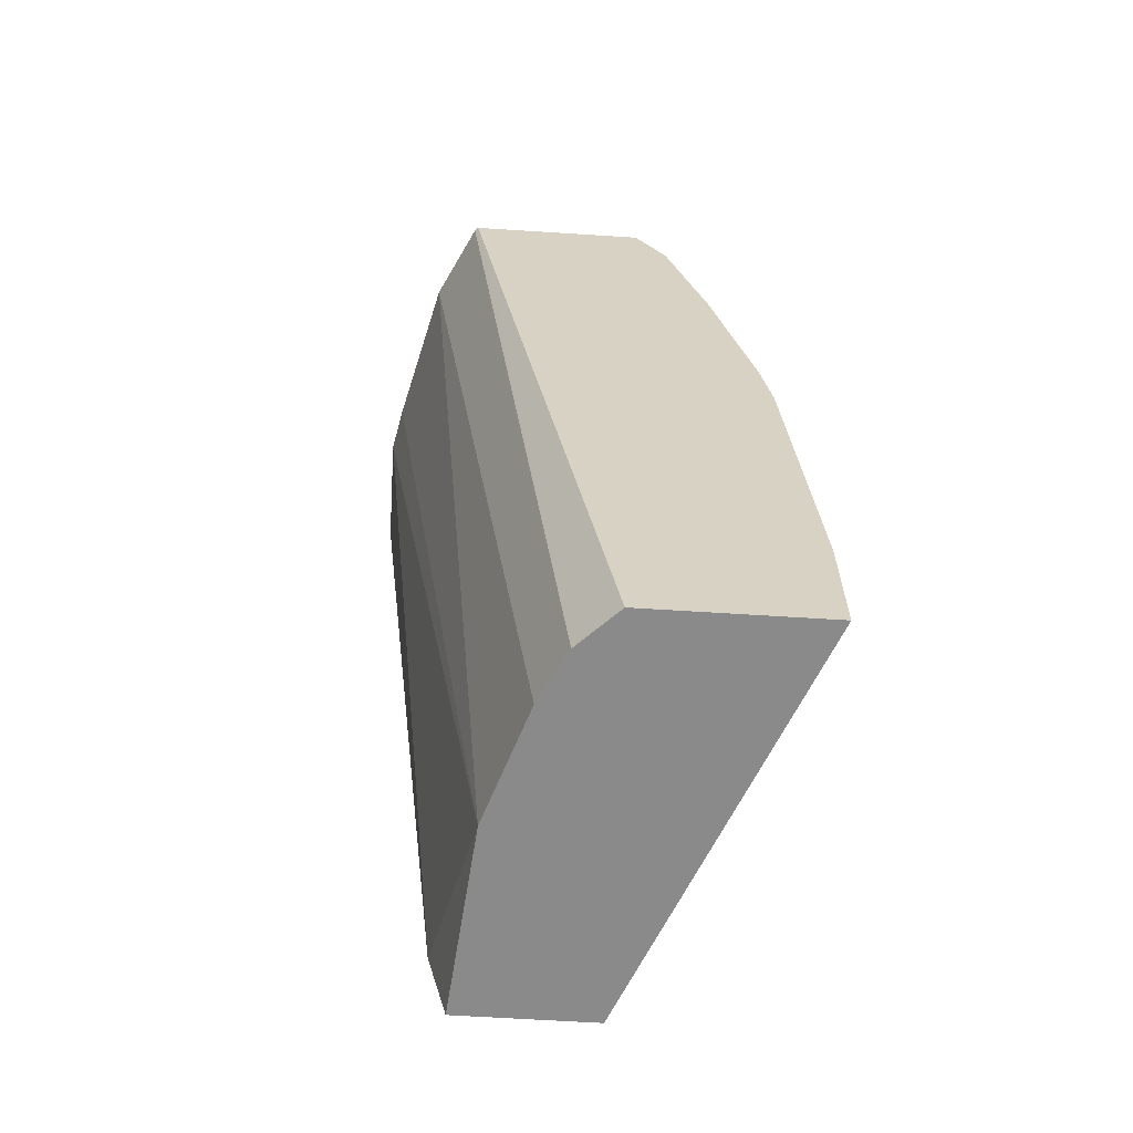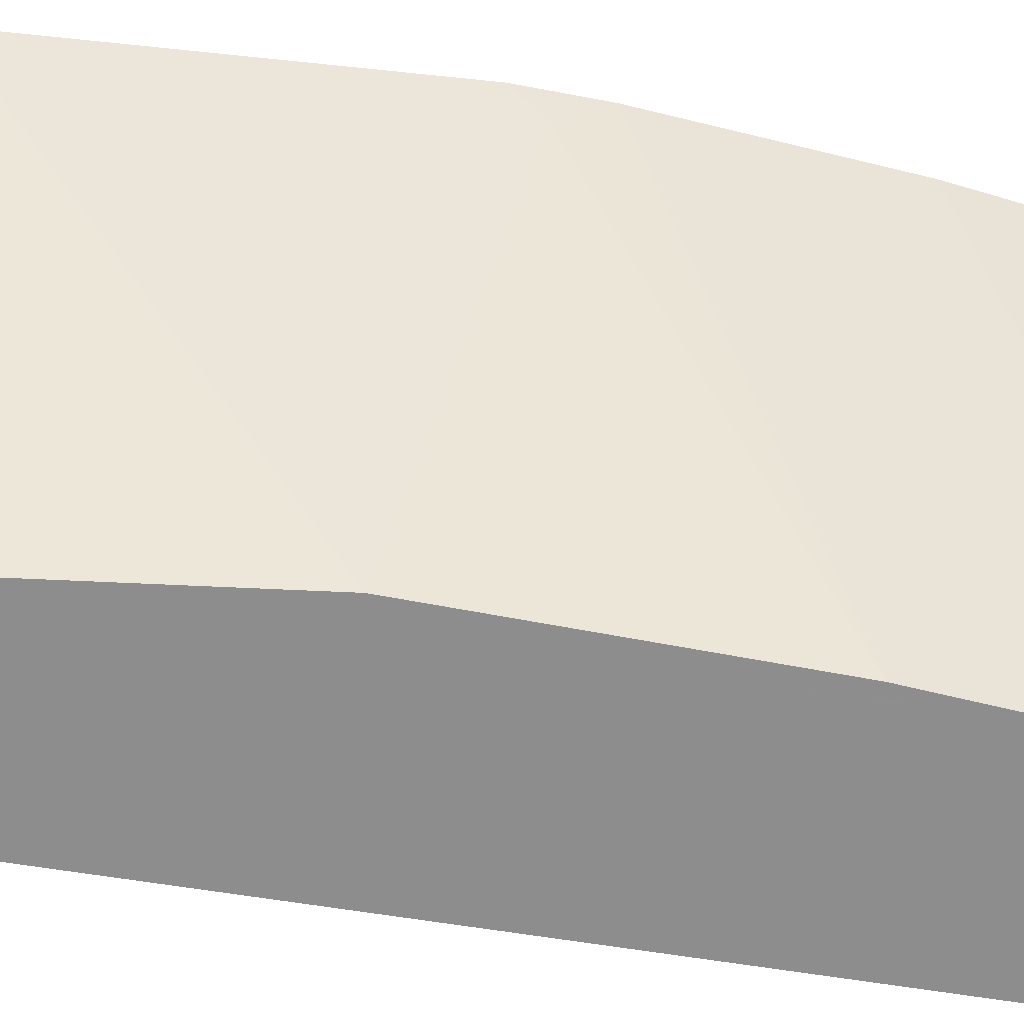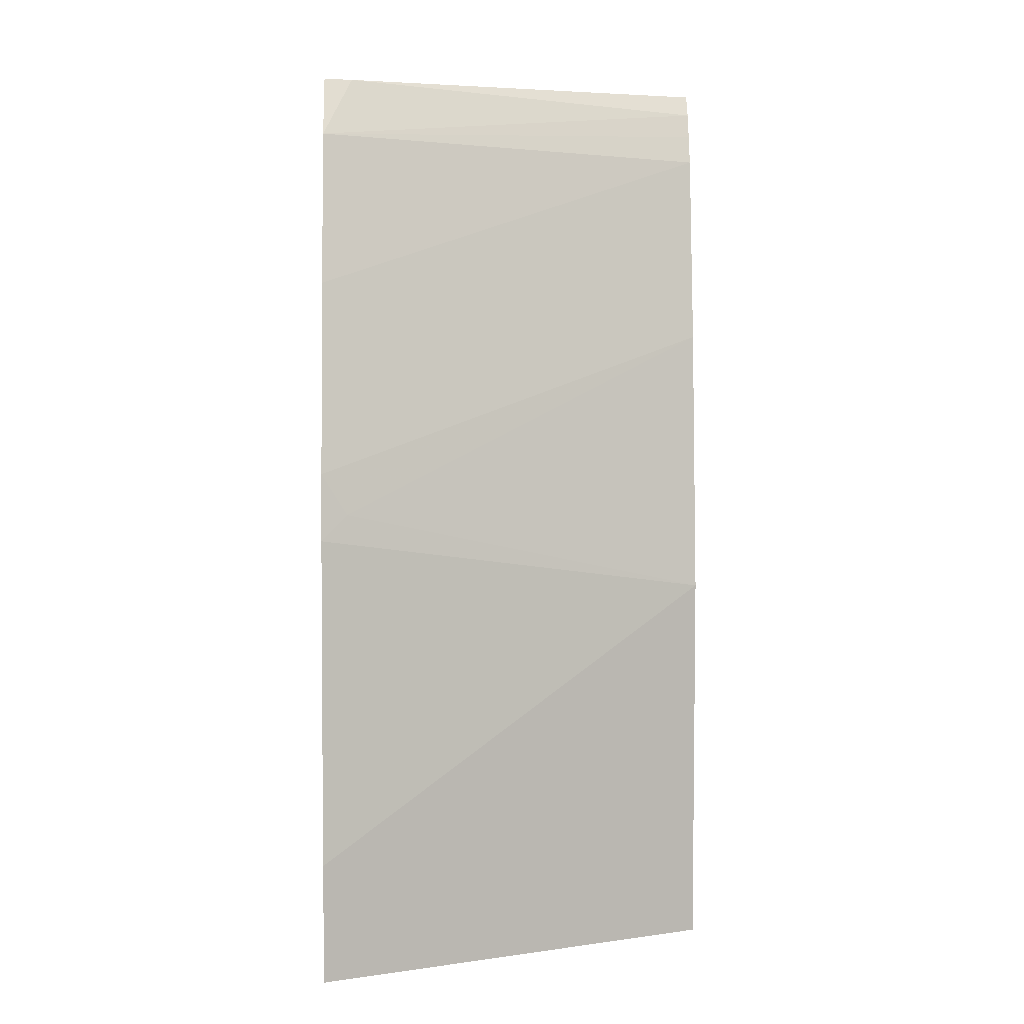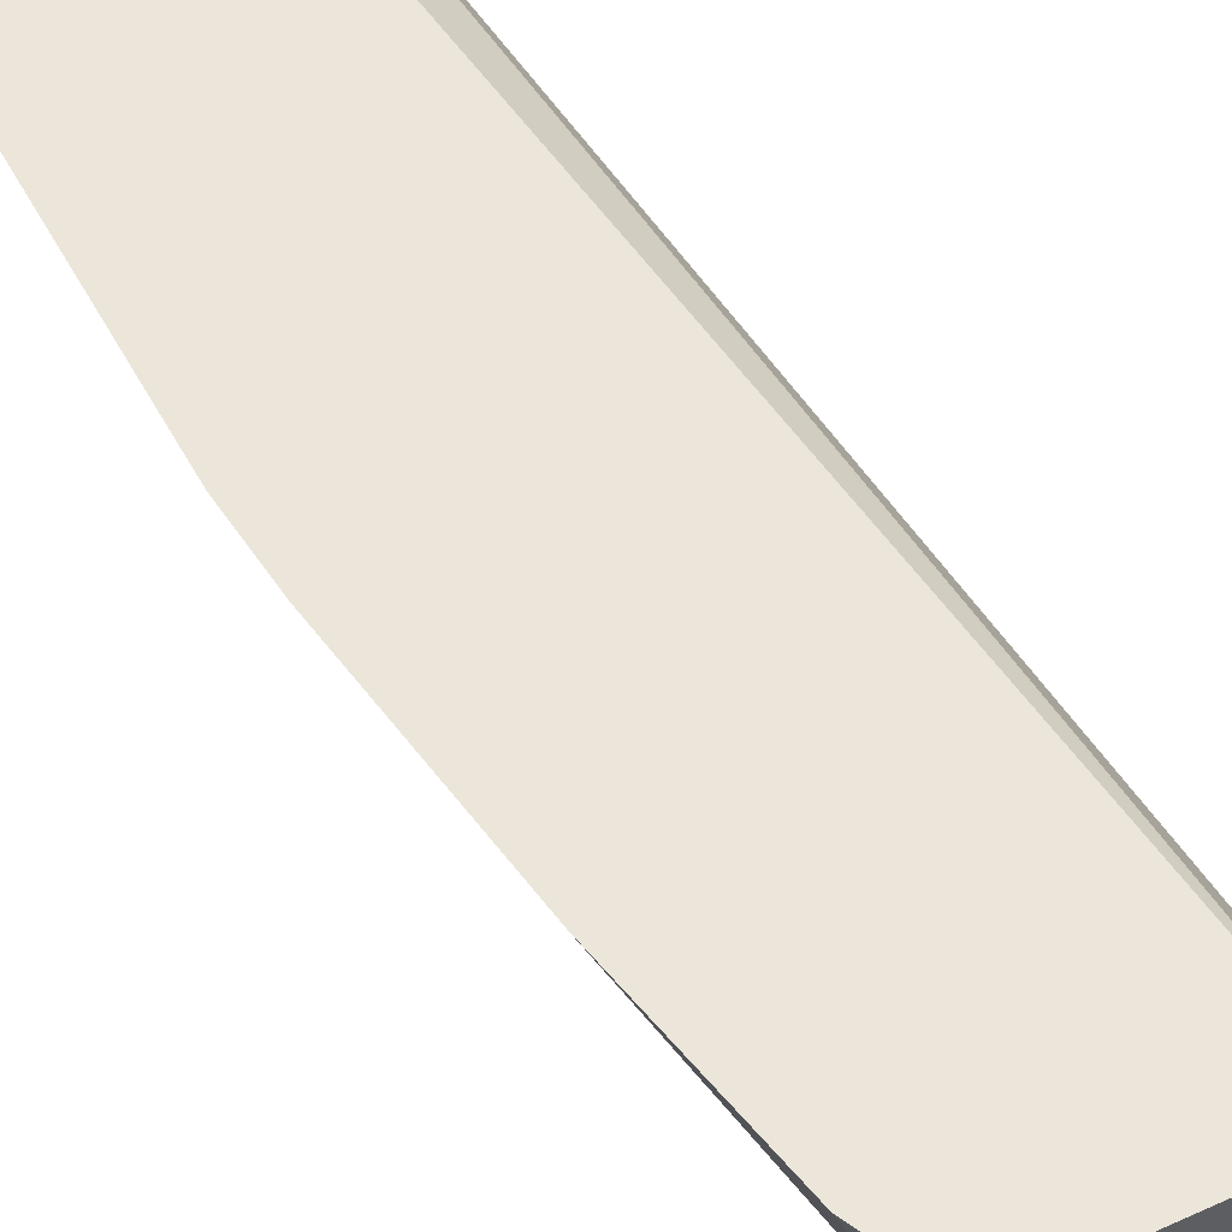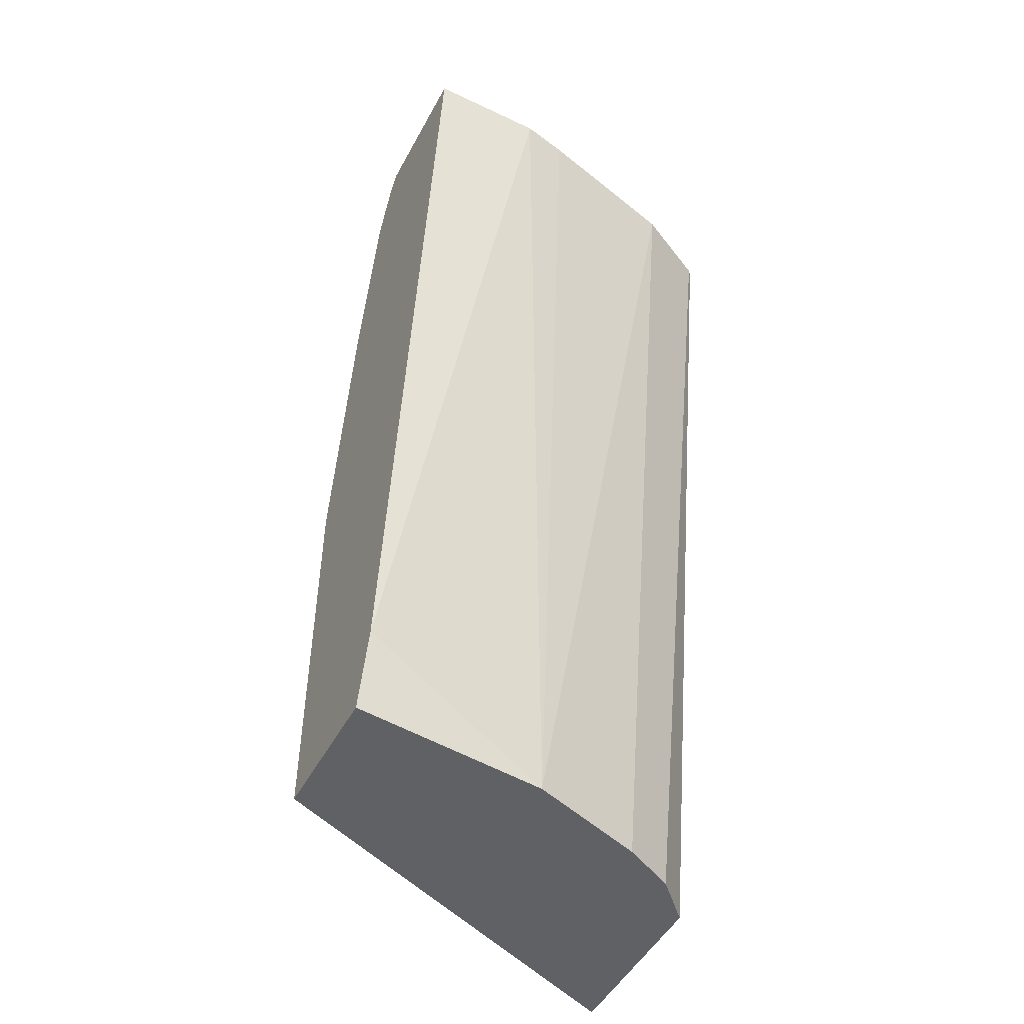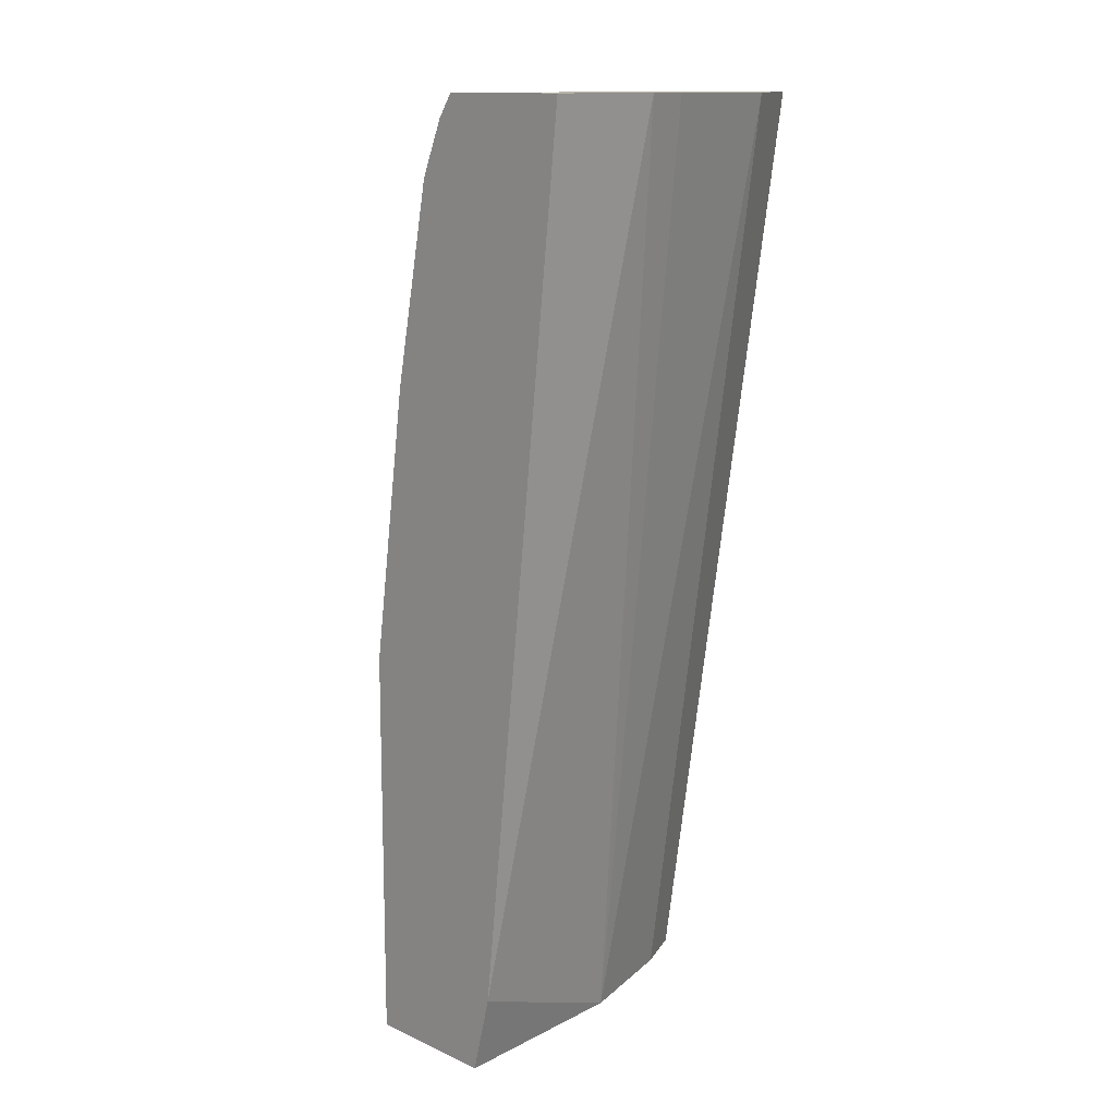
<metadata>
{"format":"obj","ext":"obj","renderer":"f3d","projection":"perspective","resolution":1024,"background":"white","views":[{"elev":-63.4,"azim":-3.7,"up":"+Y"},{"elev":-64.7,"azim":87.3,"up":"+Z"},{"elev":5.1,"azim":87.9,"up":"+Y"},{"elev":56.3,"azim":154.7,"up":"+Z"},{"elev":-49.6,"azim":-117.6,"up":"+Y"},{"elev":12.9,"azim":-134.0,"up":"+Y"}]}
</metadata>
<code>
v -0.1841 0.2406 0.1754
v -0.1841 0.1873 0.1754
v -0.2548 0.3568 0.0003599
v -0.1926 0.3852 0.1754
v -0.2606 0.1873 0.1754
v -0.2548 0.1873 0.0003599
v -0.1982 0.3964 0.1642
v -0.2718 0.4757 0.0003599
v -0.1969 0.4147 0.1754
v -0.2775 0.1873 0.1585
v -0.3252 0.594 0.1754
v -0.3139 0.1873 0.0003599
v -0.2888 0.5606 0.0003599
v -0.2138 0.4997 0.1754
v -0.2888 0.1873 0.1359
v -0.3267 0.594 0.1738
v -0.2448 0.594 0.1754
v -0.3226 0.221 0.0003599
v -0.3058 0.1873 0.08495
v -0.2941 0.5734 0.0003599
v -0.2308 0.5676 0.1754
v -0.3437 0.594 0.1399
v -0.246 0.594 0.1705
v -0.3649 0.594 0.0003599
v -0.3649 0.594 0.05156
v -0.3607 0.594 0.07191
v -0.2989 0.5844 0.0003599
v -0.2479 0.594 0.163
v -0.3053 0.594 0.0003599
f 11 25 26
f 11 24 25
f 11 29 24
f 11 28 29
f 11 23 28
f 10 16 22
f 10 22 15
f 10 11 16
f 11 26 22
f 9 13 14
f 11 17 23
f 11 22 16
f 19 26 25
f 13 20 21
f 13 21 14
f 15 22 19
f 17 21 23
f 18 19 25
f 18 25 24
f 19 22 26
f 20 27 21
f 21 27 28
f 21 28 23
f 27 29 28
f 8 13 9
f 12 19 18
f 7 8 9
f 3 13 8
f 4 7 9
f 5 11 10
f 1 2 6
f 1 6 3
f 1 4 9
f 1 9 14
f 1 14 21
f 1 21 17
f 1 17 11
f 1 11 5
f 1 5 2
f 2 5 10
f 2 10 15
f 1 3 4
f 2 19 12
f 3 8 7
f 2 15 19
f 3 27 20
f 3 29 27
f 3 24 29
f 3 20 13
f 3 12 18
f 3 6 12
f 3 7 4
f 2 12 6
f 3 18 24

</code>
